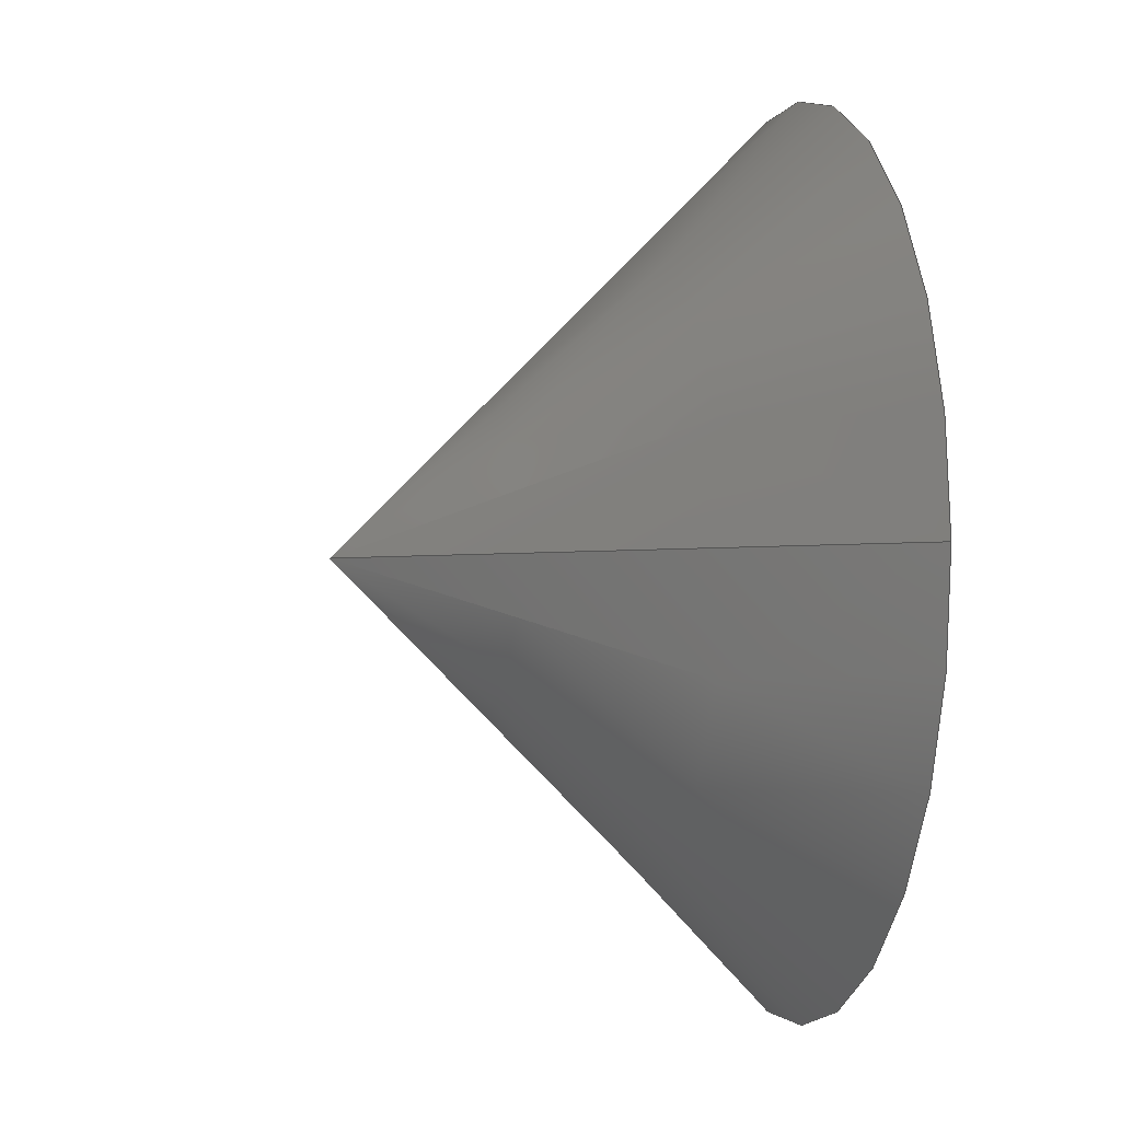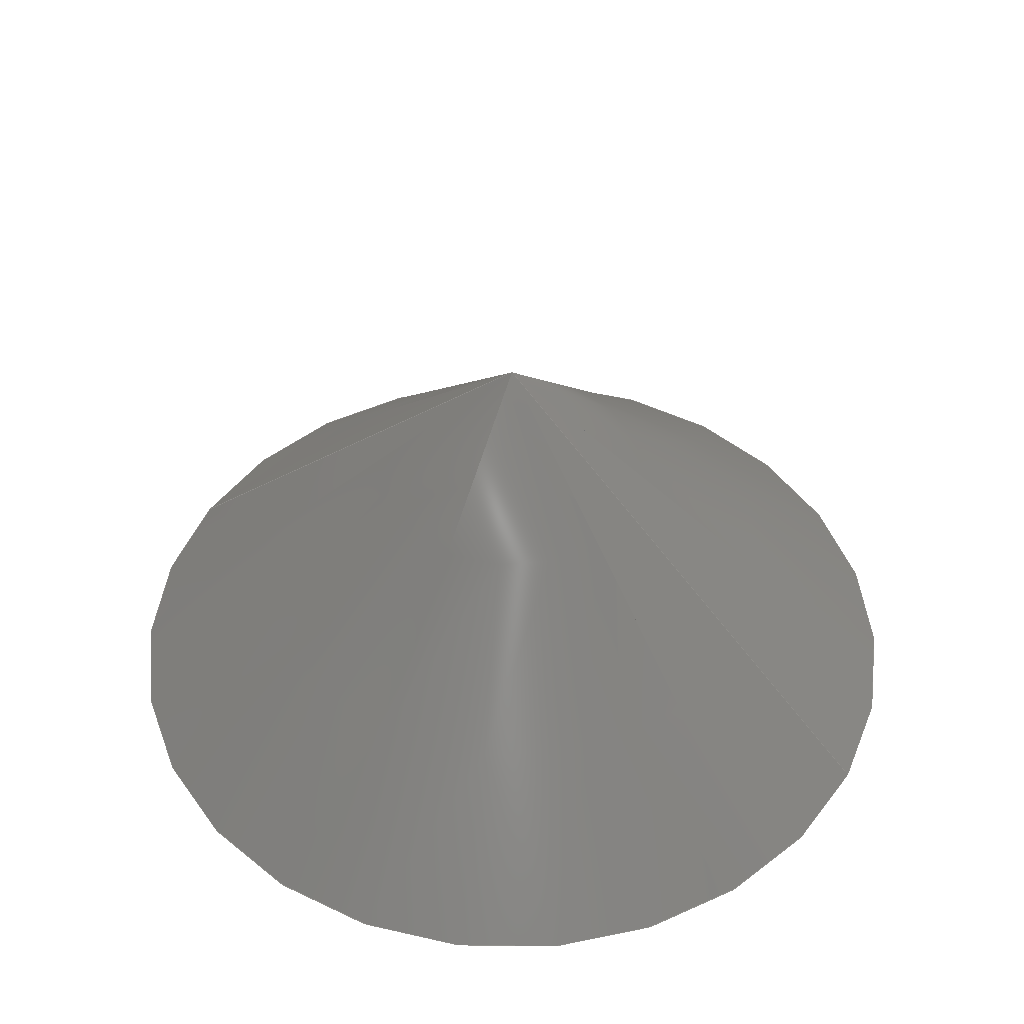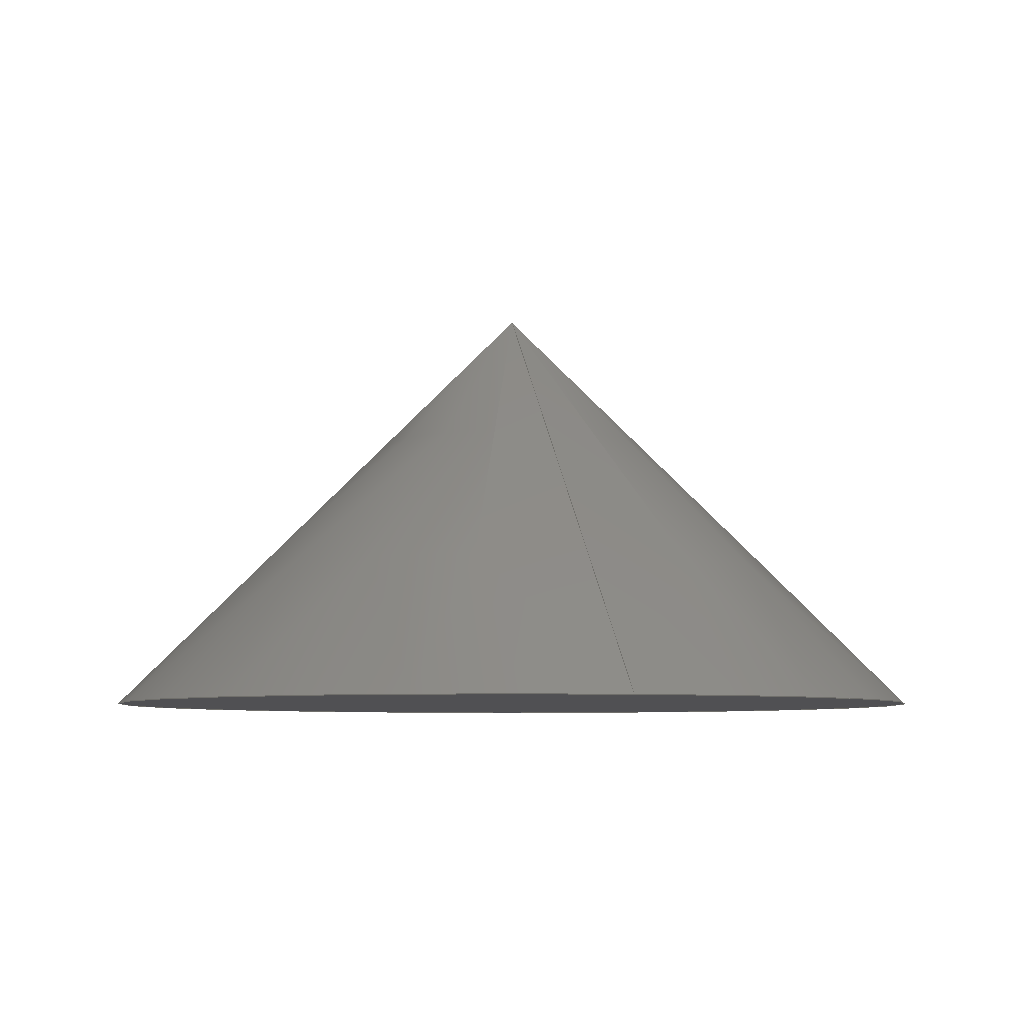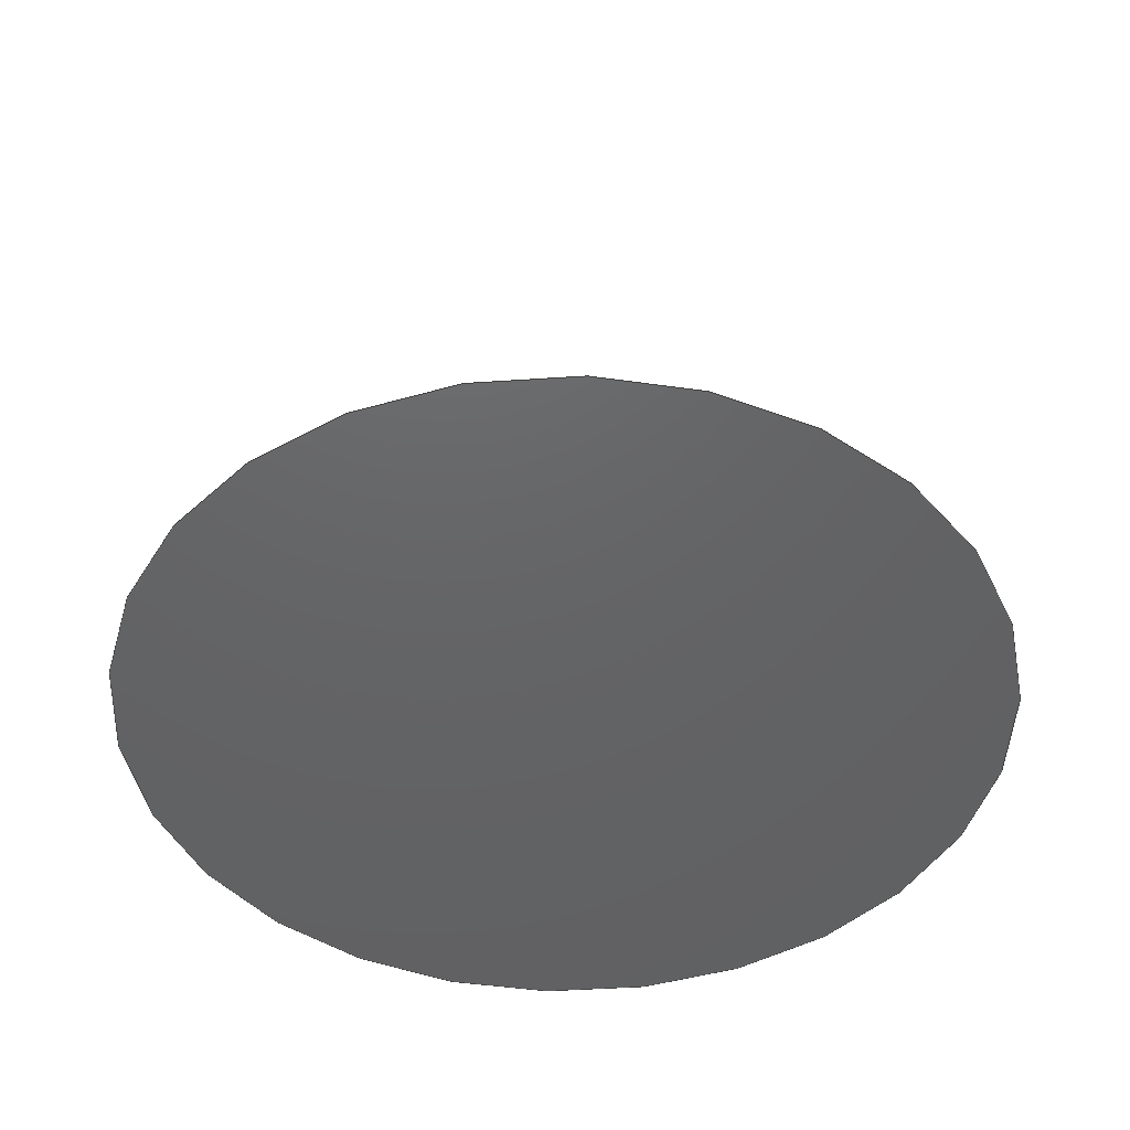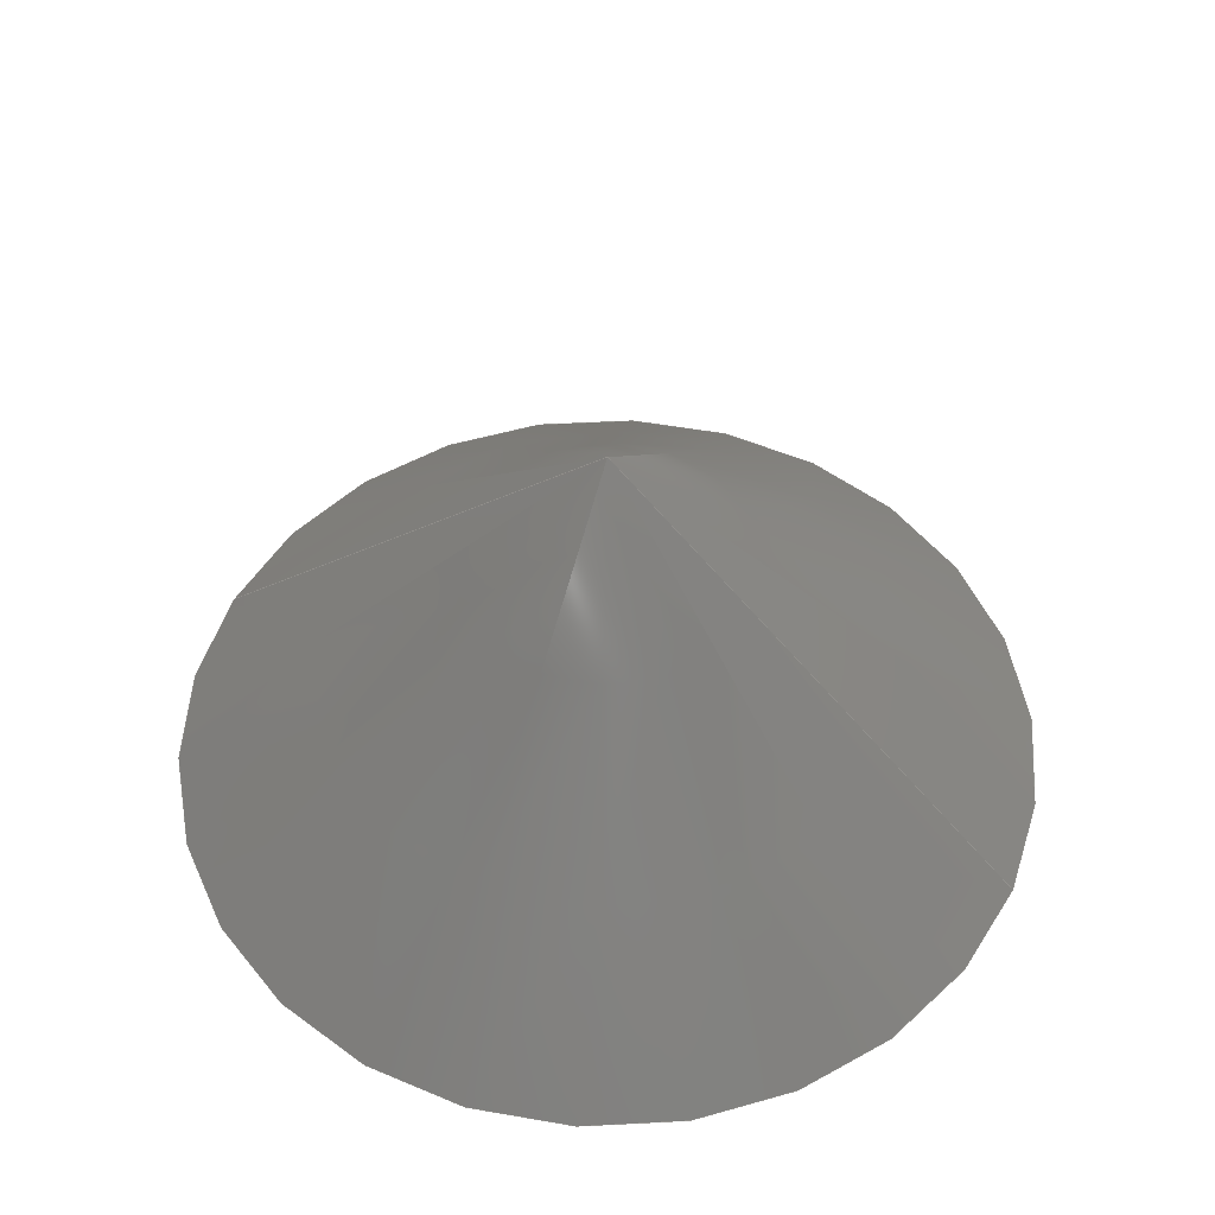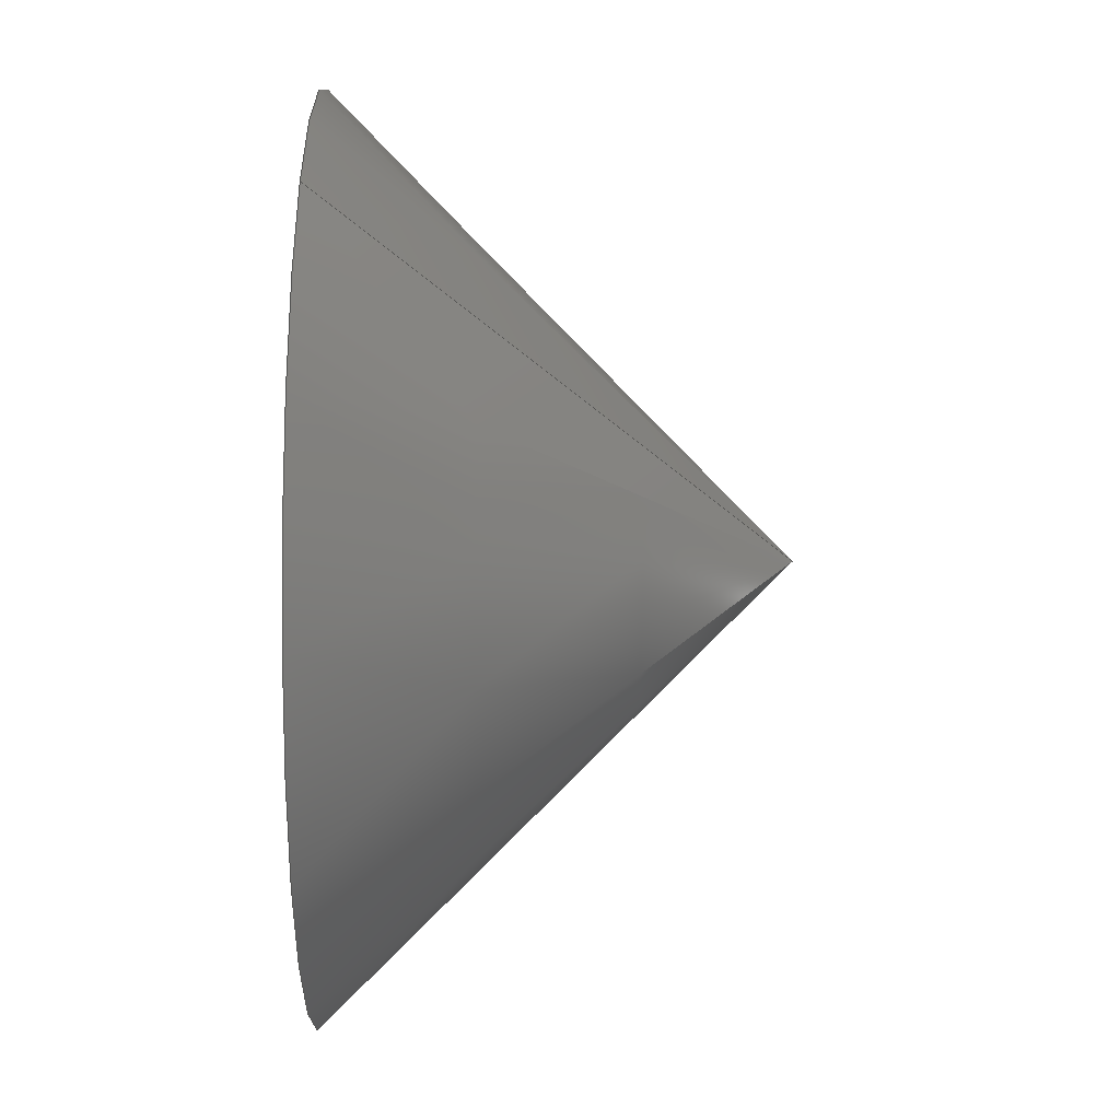
<metadata>
{"format":"step","ext":"stp","renderer":"f3d","projection":"perspective","resolution":1024,"background":"white","views":[{"elev":-2.3,"azim":76.8,"up":"+Y"},{"elev":47.1,"azim":-151.6,"up":"+Z"},{"elev":-6.3,"azim":-105.2,"up":"+Z"},{"elev":-45.6,"azim":115.2,"up":"+Z"},{"elev":52.1,"azim":24.5,"up":"+Z"},{"elev":-45.4,"azim":-90.5,"up":"+Y"}]}
</metadata>
<code>
ISO-10303-21;
DATA;
#1=DESIGN_CONTEXT('',#24,'design');
#2=APPLICATION_PROTOCOL_DEFINITION('INTERNATIONAL STANDARD','config_control_design',1994,#24);
#3=PRODUCT_CATEGORY_RELATIONSHIP('NONE','NONE',#25,#26);
#4=DATE_AND_TIME(#27,#28);
#5=DATE_TIME_ROLE('creation_date');
#6=DATE_TIME_ROLE('classification_date');
#7=PERSON_AND_ORGANIZATION_ROLE('creator');
#8=PERSON_AND_ORGANIZATION_ROLE('design_supplier');
#9=PERSON_AND_ORGANIZATION_ROLE('classification_officer');
#10=PERSON_AND_ORGANIZATION_ROLE('design_owner');
#11=APPROVAL_PERSON_ORGANIZATION(#29,#30,#31);
#12=APPROVAL_DATE_TIME(#4,#30);
#13=CC_DESIGN_APPROVAL(#30,(#32,#33,#34));
#14=CC_DESIGN_DATE_AND_TIME_ASSIGNMENT(#4,#5,(#34));
#15=CC_DESIGN_DATE_AND_TIME_ASSIGNMENT(#4,#6,(#32));
#16=CC_DESIGN_PERSON_AND_ORGANIZATION_ASSIGNMENT(#29,#10,(#35));
#17=CC_DESIGN_PERSON_AND_ORGANIZATION_ASSIGNMENT(#29,#7,(#34));
#18=CC_DESIGN_PERSON_AND_ORGANIZATION_ASSIGNMENT(#29,#7,(#33));
#19=CC_DESIGN_PERSON_AND_ORGANIZATION_ASSIGNMENT(#29,#8,(#33));
#20=CC_DESIGN_SECURITY_CLASSIFICATION(#32,(#33));
#21=CC_DESIGN_PERSON_AND_ORGANIZATION_ASSIGNMENT(#29,#9,(#32));
#22=SHAPE_DEFINITION_REPRESENTATION(#36,#37);
#23= (GEOMETRIC_REPRESENTATION_CONTEXT(3)GLOBAL_UNCERTAINTY_ASSIGNED_CONTEXT((#38))GLOBAL_UNIT_ASSIGNED_CONTEXT((#39,#40,#41))REPRESENTATION_CONTEXT('NONE','WORKSPACE'));
#24=APPLICATION_CONTEXT('CONFIGURATION CONTROLLED 3D DESIGNS OF MECHANICAL PARTS AND ASSEMBLIES');
#25=PRODUCT_CATEGORY('part','NONE');
#26=PRODUCT_RELATED_PRODUCT_CATEGORY('detail',' ',(#35));
#27=CALENDAR_DATE(2015,26,4);
#28=LOCAL_TIME(16,49,5,#42);
#29=PERSON_AND_ORGANIZATION(#43,#44);
#30=APPROVAL(#45,'SOLID MODEL');
#31=APPROVAL_ROLE('APPROVED');
#32=SECURITY_CLASSIFICATION('','',#46);
#33=PRODUCT_DEFINITION_FORMATION_WITH_SPECIFIED_SOURCE(' ','NONE',#35,.NOT_KNOWN.);
#34=PRODUCT_DEFINITION('NONE','NONE',#33,#1);
#35=PRODUCT('1','1','PART-1-DESC',(#47));
#36=PRODUCT_DEFINITION_SHAPE('NONE','NONE',#34);
#37=ADVANCED_BREP_SHAPE_REPRESENTATION('1',(#48,#49),#23);
#38=UNCERTAINTY_MEASURE_WITH_UNIT(LENGTH_MEASURE(1e-06),#39,'','');
#39= (CONVERSION_BASED_UNIT('MILLIMETRE',#50)LENGTH_UNIT()NAMED_UNIT(#51));
#40= (NAMED_UNIT(#52)PLANE_ANGLE_UNIT()SI_UNIT($,.RADIAN.));
#41= (NAMED_UNIT(#52)SOLID_ANGLE_UNIT()SI_UNIT($,.STERADIAN.));
#42=COORDINATED_UNIVERSAL_TIME_OFFSET(6,0,.BEHIND.);
#43=PERSON('','UNSPECIFIED',$,$,$,$);
#44=ORGANIZATION('UNSPECIFIED','UNSPECIFIED','UNSPECIFIED');
#45=APPROVAL_STATUS('approved');
#46=SECURITY_CLASSIFICATION_LEVEL('unclassified');
#47=MECHANICAL_CONTEXT('',#24,'mechanical');
#48=MANIFOLD_SOLID_BREP('1',#53);
#49=AXIS2_PLACEMENT_3D('',#54,#55,#56);
#50=LENGTH_MEASURE_WITH_UNIT(LENGTH_MEASURE(1),#57);
#51=DIMENSIONAL_EXPONENTS(1,0,0,0,0,0,0);
#52=DIMENSIONAL_EXPONENTS(0,0,0,0,0,0,0);
#53=CLOSED_SHELL('',(#58,#59,#60));
#54=CARTESIAN_POINT('',(0,0,0));
#55=DIRECTION('',(0,0,1));
#56=DIRECTION('',(1,0,0));
#57= (NAMED_UNIT(#51)LENGTH_UNIT()SI_UNIT(.MILLI.,.METRE.));
#58=ADVANCED_FACE('',(#61),#62,.T.);
#59=ADVANCED_FACE('',(#63),#64,.T.);
#60=ADVANCED_FACE('',(#65),#66,.T.);
#61=FACE_OUTER_BOUND('',#67,.T.);
#62=CONICAL_SURFACE('',#68,2.5,0.7854);
#63=FACE_OUTER_BOUND('',#69,.T.);
#64=CONICAL_SURFACE('',#70,2.5,0.7854);
#65=FACE_OUTER_BOUND('',#71,.T.);
#66=PLANE('',#72);
#67=EDGE_LOOP('',(#73,#74,#75));
#68=AXIS2_PLACEMENT_3D('',#76,#77,#78);
#69=EDGE_LOOP('',(#79,#80,#81));
#70=AXIS2_PLACEMENT_3D('',#82,#83,#84);
#71=EDGE_LOOP('',(#85,#86));
#72=AXIS2_PLACEMENT_3D('',#87,#88,#89);
#73=ORIENTED_EDGE('',*,*,#90,.F.);
#74=ORIENTED_EDGE('',*,*,#91,.F.);
#75=ORIENTED_EDGE('',*,*,#92,.F.);
#76=CARTESIAN_POINT('',(0,0,0));
#77=DIRECTION('',(-0,-0,-1));
#78=DIRECTION('',(1,0,0));
#79=ORIENTED_EDGE('',*,*,#90,.T.);
#80=ORIENTED_EDGE('',*,*,#93,.F.);
#81=ORIENTED_EDGE('',*,*,#91,.T.);
#82=CARTESIAN_POINT('',(0,0,0));
#83=DIRECTION('',(-0,-0,-1));
#84=DIRECTION('',(1,0,0));
#85=ORIENTED_EDGE('',*,*,#93,.T.);
#86=ORIENTED_EDGE('',*,*,#92,.T.);
#87=CARTESIAN_POINT('',(0,0,-2.5));
#88=DIRECTION('',(0,0,-1));
#89=DIRECTION('',(-1,0,0));
#90=EDGE_CURVE('',#94,#95,#96,.T.);
#91=EDGE_CURVE('',#97,#94,#98,.T.);
#92=EDGE_CURVE('',#95,#97,#99,.T.);
#93=EDGE_CURVE('',#97,#95,#100,.T.);
#94=VERTEX_POINT('',#101);
#95=VERTEX_POINT('',#102);
#96=LINE('',#103,#104);
#97=VERTEX_POINT('',#105);
#98=LINE('',#106,#107);
#99=CIRCLE('',#108,5);
#100=CIRCLE('',#109,5);
#101=CARTESIAN_POINT('',(0,0,2.5));
#102=CARTESIAN_POINT('',(-5,6.123e-16,-2.5));
#103=CARTESIAN_POINT('',(-2.5,3.062e-16,0));
#104=VECTOR('',#110,1);
#105=CARTESIAN_POINT('',(5,0,-2.5));
#106=CARTESIAN_POINT('',(2.5,-3.062e-16,0));
#107=VECTOR('',#111,1);
#108=AXIS2_PLACEMENT_3D('',#112,#113,#114);
#109=AXIS2_PLACEMENT_3D('',#115,#116,#117);
#110=DIRECTION('',(-0.7071,8.66e-17,-0.7071));
#111=DIRECTION('',(-0.7071,8.66e-17,0.7071));
#112=CARTESIAN_POINT('',(0,0,-2.5));
#113=DIRECTION('',(0,0,-1));
#114=DIRECTION('',(1,0,0));
#115=CARTESIAN_POINT('',(0,0,-2.5));
#116=DIRECTION('',(0,0,-1));
#117=DIRECTION('',(1,0,0));
ENDSEC;
END-ISO-10303-21;

</code>
